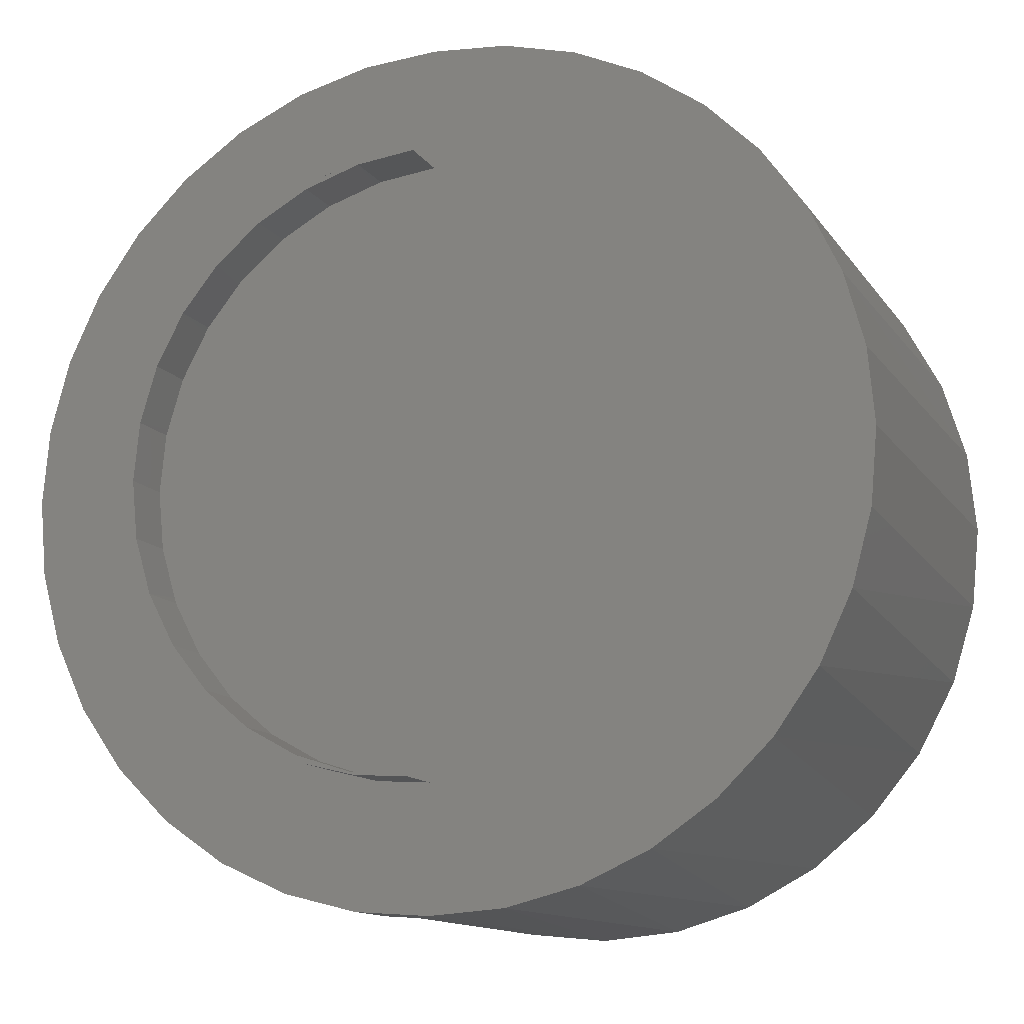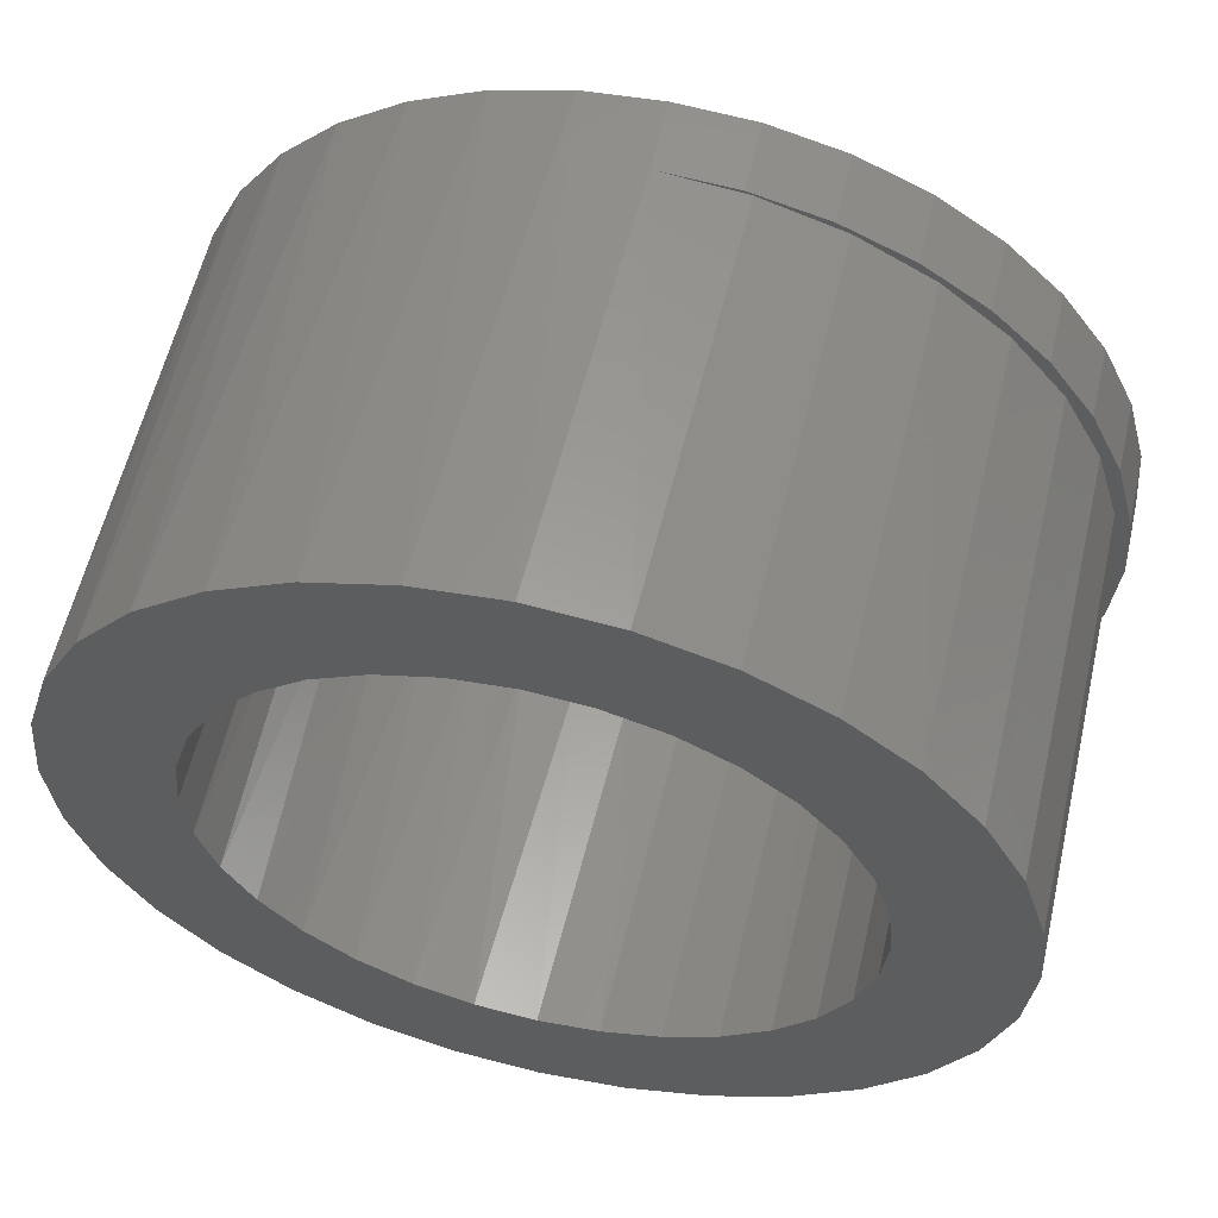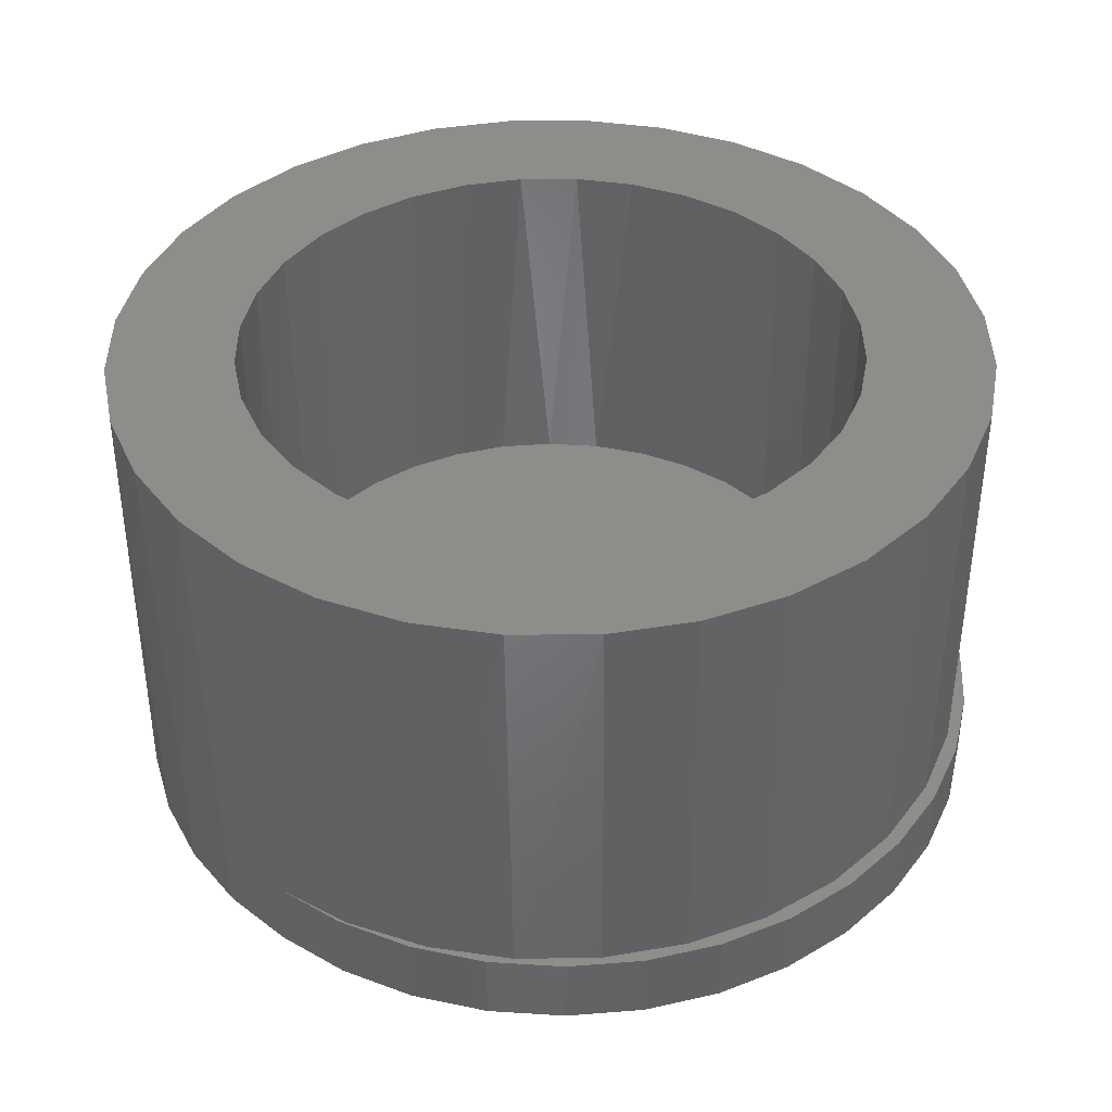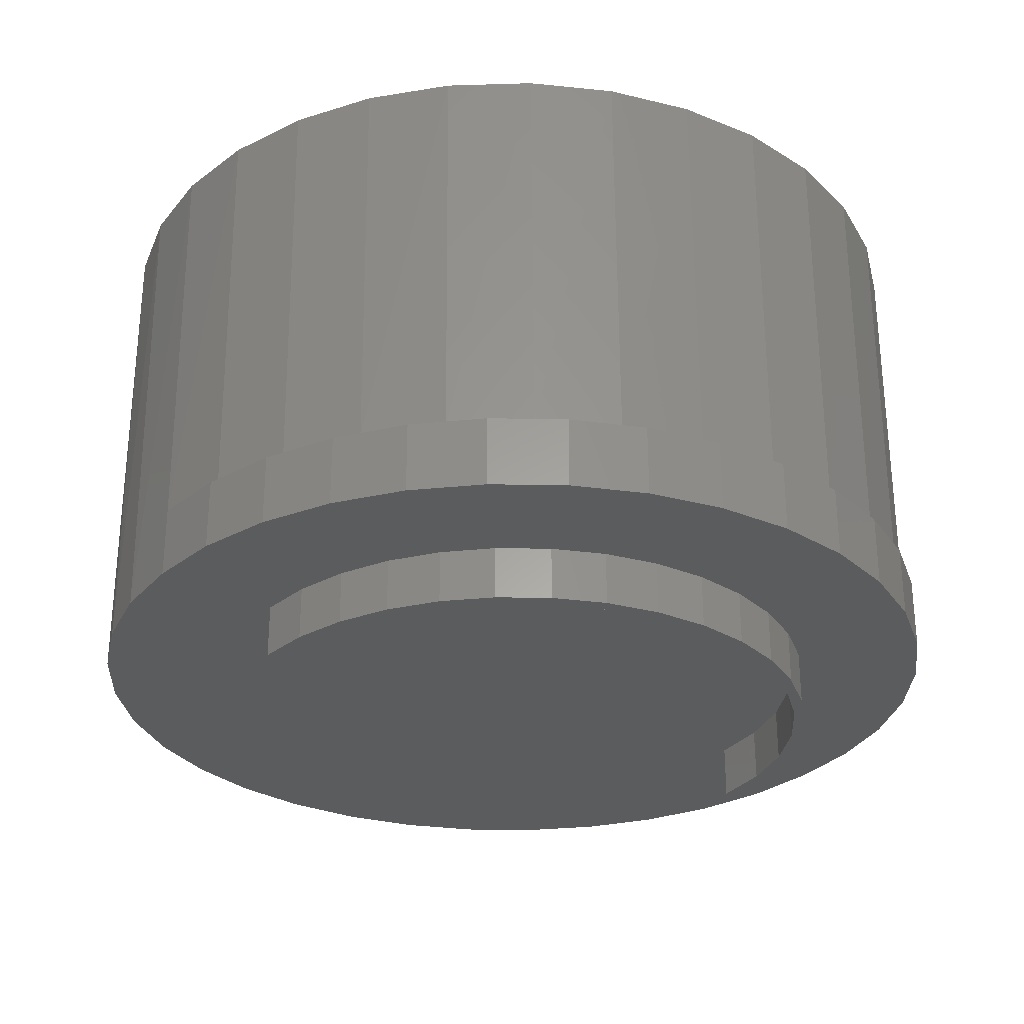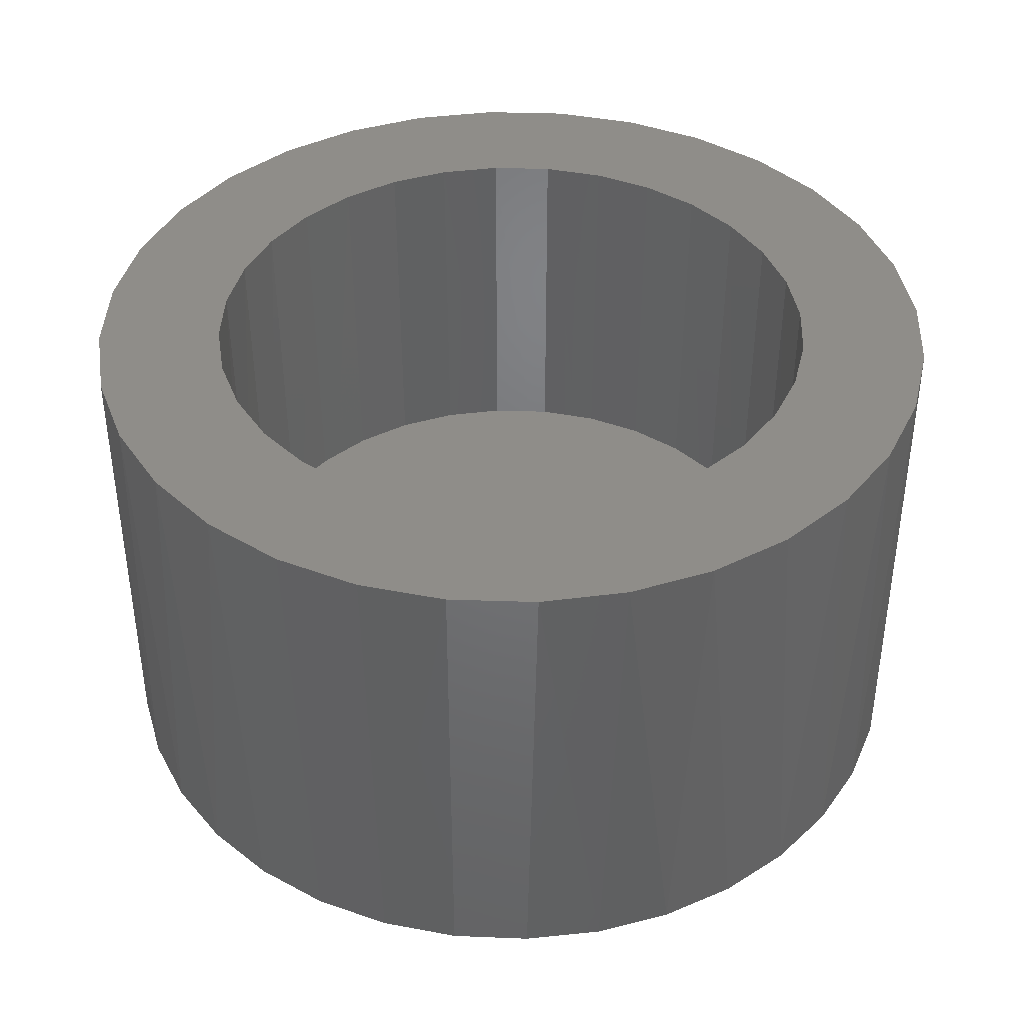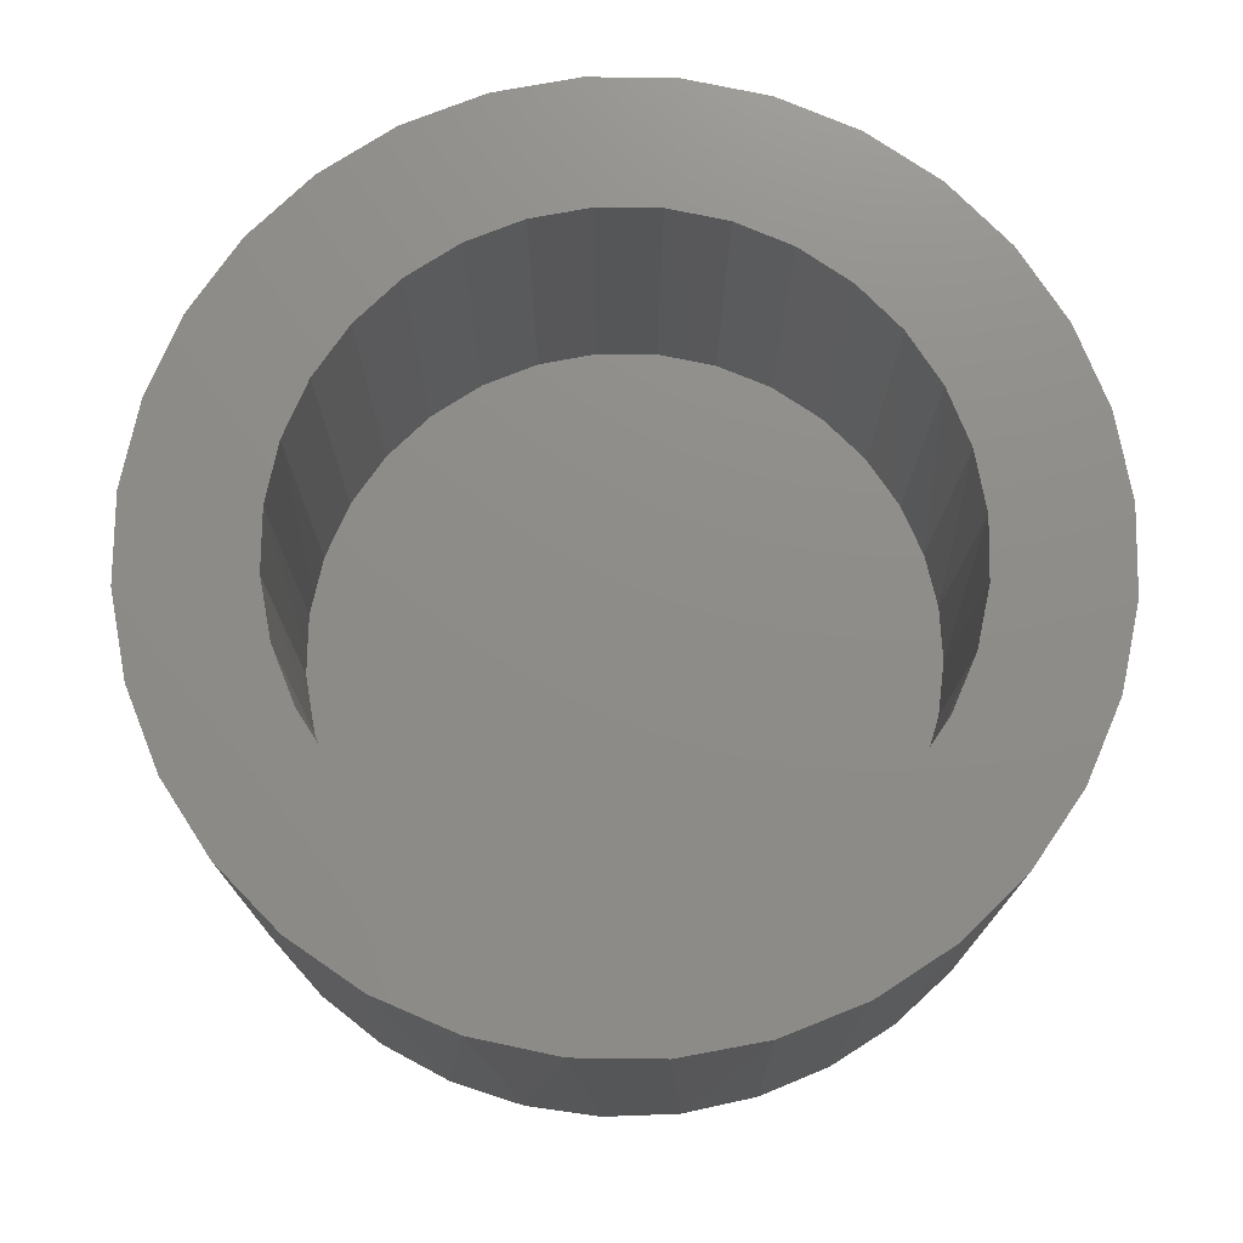
<metadata>
{"format":"stl","ext":"stl","renderer":"f3d","projection":"perspective","resolution":1024,"background":"white","views":[{"elev":-12.8,"azim":-158.7,"up":"+Y"},{"elev":58.5,"azim":13.0,"up":"+Y"},{"elev":39.7,"azim":38.9,"up":"+Z"},{"elev":-29.1,"azim":53.2,"up":"+Z"},{"elev":40.6,"azim":-82.1,"up":"+Z"},{"elev":74.6,"azim":-117.4,"up":"+Z"}]}
</metadata>
<code>
# stl→obj: 204 verts, 404 faces
v -0.1226 0.05158 0.2109
v -0.1839 0.03696 0.2109
v -0.1302 0.0263 0.2109
v 0.1595 0.1053 0.2109
v 0.07686 0.1121 0.2109
v 0.09728 0.09531 0.2109
v 0.001974 0.1348 0.2109
v 0.02827 0.1322 0.2109
v 0.136 0.134 0.2109
v 0.1072 0.1575 0.2109
v 0.07448 0.1751 0.2109
v 0.03894 0.1858 0.2109
v 0.001974 0.1895 0.2109
v -0.03499 0.1858 0.2109
v -0.07053 0.1751 0.2109
v -0.1033 0.1575 0.2109
v -0.132 0.134 0.2109
v -0.1556 0.1053 0.2109
v -0.07291 0.1121 0.2109
v -0.04961 0.1245 0.2109
v -0.02432 0.1322 0.2109
v -0.132 -0.134 0.2109
v -0.1033 -0.1575 0.2109
v 0.001974 -0.1348 0.2109
v -0.02432 -0.1322 0.2109
v -0.04961 -0.1245 0.2109
v -0.07291 -0.1121 0.2109
v -0.1556 -0.1053 0.2109
v -0.07053 -0.1751 0.2109
v -0.03499 -0.1858 0.2109
v 0.001974 -0.1895 0.2109
v 0.03894 -0.1858 0.2109
v 0.07448 -0.1751 0.2109
v 0.1072 -0.1575 0.2109
v 0.136 -0.134 0.2109
v 0.05355 0.1245 0.2109
v 0.1595 -0.1053 0.2109
v 0.07686 -0.1121 0.2109
v 0.05355 -0.1245 0.2109
v 0.02827 -0.1322 0.2109
v -0.1731 0.07251 0.2109
v -0.1101 0.07488 0.2109
v -0.09333 0.09531 0.2109
v -0.1328 1.651e-17 0.2109
v -0.1875 2.32e-17 0.2109
v -0.1302 -0.0263 0.2109
v -0.1839 -0.03696 0.2109
v -0.1226 -0.05158 0.2109
v -0.1731 -0.07251 0.2109
v -0.1101 -0.07488 0.2109
v -0.09333 -0.09531 0.2109
v 0.177 0.07251 0.2109
v 0.114 0.07488 0.2109
v 0.1878 0.03696 0.2109
v 0.1265 0.05158 0.2109
v 0.1342 0.0263 0.2109
v 0.1914 0 0.2109
v 0.1368 0 0.2109
v 0.1878 -0.03696 0.2109
v 0.1342 -0.0263 0.2109
v 0.177 -0.07251 0.2109
v 0.1265 -0.05158 0.2109
v 0.114 -0.07488 0.2109
v 0.09728 -0.09531 0.2109
v 0.004934 0.1348 0.05469
v -0.01884 0.1332 0.05469
v -0.1245 0.04672 0.05469
v -0.1143 0.06825 0.05469
v -0.1004 0.08764 0.05469
v -0.0834 0.1043 0.05469
v -0.0637 0.1177 0.05469
v -0.04196 0.1274 0.05469
v 0.0556 0.1237 -0.02344
v 0.03081 0.1317 -0.02344
v 0.07839 0.111 -0.02344
v 0.09832 0.09426 -0.02344
v 0.1147 0.07396 -0.02344
v 0.004934 0.1348 -0.02344
v -0.1307 0.02373 0.05469
v -0.1328 1.651e-17 0.05469
v 0.1268 0.0509 -0.02344
v 0.1342 0.02593 -0.02344
v 0.1368 -3.301e-17 -0.02344
v 0.1147 -0.07396 -0.02344
v 0.09832 -0.09426 -0.02344
v 0.07839 -0.111 -0.02344
v 0.0556 -0.1237 -0.02344
v 0.03081 -0.1317 -0.02344
v -0.01884 -0.1332 0.05469
v 0.004934 -0.1348 0.05469
v -0.04196 -0.1274 0.05469
v -0.0637 -0.1177 0.05469
v -0.0834 -0.1043 0.05469
v -0.1004 -0.08764 0.05469
v -0.1143 -0.06825 0.05469
v -0.1245 -0.04672 0.05469
v 0.004934 -0.1348 -0.02344
v 0.1268 -0.0509 -0.02344
v 0.1342 -0.02593 -0.02344
v -0.1307 -0.02373 0.05469
v 0.0287 0.1332 -0.02344
v 0.0287 0.1332 0.05469
v 0.05182 0.1274 -0.02344
v 0.05182 0.1274 0.05469
v 0.07357 0.1177 -0.02344
v 0.07357 0.1177 0.05469
v 0.09327 0.1043 -0.02344
v 0.09327 0.1043 0.05469
v 0.1103 0.08764 -0.02344
v 0.1103 0.08764 0.05469
v 0.1241 0.06825 -0.02344
v 0.1241 0.06825 0.05469
v 0.1343 0.04672 -0.02344
v 0.1343 0.04672 0.05469
v 0.1406 0.02373 -0.02344
v 0.1406 0.02373 0.05469
v 0.1427 -3.301e-17 -0.02344
v 0.1427 -3.301e-17 0.05469
v 0.1406 -0.02373 -0.02344
v 0.1343 -0.04672 -0.02344
v 0.1241 -0.06825 -0.02344
v 0.1103 -0.08764 -0.02344
v 0.09327 -0.1043 -0.02344
v 0.07357 -0.1177 -0.02344
v 0.05182 -0.1274 -0.02344
v 0.0287 -0.1332 -0.02344
v 0.1406 -0.02373 0.05469
v 0.1343 -0.04672 0.05469
v 0.1241 -0.06825 0.05469
v 0.1103 -0.08764 0.05469
v 0.09327 -0.1043 0.05469
v 0.07357 -0.1177 0.05469
v 0.05182 -0.1274 0.05469
v 0.0287 -0.1332 0.05469
v 0.0382 0.187 0
v -0.02833 0.187 0
v 0.004934 0.1895 0
v -0.06066 0.1788 0
v 0.07053 0.1788 0
v 0.0382 -0.187 0
v -0.02833 -0.187 0
v 0.07053 -0.1788 0
v 0.004934 -0.1895 0
v -0.06066 -0.1788 0
v -0.09105 -0.1651 0
v 0.1009 -0.1651 0
v -0.1186 -0.1462 0
v 0.1284 -0.1462 0
v -0.1423 -0.1228 0
v 0.1522 -0.1228 0
v -0.1616 -0.09559 0
v 0.1715 -0.09559 0
v -0.1758 -0.06542 0
v 0.1857 -0.06542 0
v -0.1846 -0.03323 0
v 0.1944 -0.03323 0
v -0.1875 2.32e-17 0
v 0.1974 0 0
v -0.1846 0.03323 0
v 0.1944 0.03323 0
v -0.1758 0.06542 0
v 0.1857 0.06542 0
v -0.1616 0.09559 0
v 0.1715 0.09559 0
v -0.1423 0.1228 0
v 0.1522 0.1228 0
v -0.1186 0.1462 0
v 0.1284 0.1462 0
v -0.09105 0.1651 0
v 0.1009 0.1651 0
v 0.04148 0.1853 0.03125
v 0.07653 0.1742 0.03125
v 0.1088 0.1565 0.03125
v 0.137 0.1329 0.03125
v 0.004934 0.1895 0.03125
v 0.1914 0 0.03125
v 0.1879 0.0366 0.03125
v 0.1773 0.07182 0.03125
v 0.1601 0.1043 0.03125
v 0.004934 -0.1895 0.03125
v 0.04148 -0.1853 0.03125
v 0.137 -0.1329 0.03125
v 0.1088 -0.1565 0.03125
v 0.07653 -0.1742 0.03125
v 0.1879 -0.0366 0.03125
v 0.1773 -0.07182 0.03125
v 0.1601 -0.1043 0.03125
v 0.0382 0.187 0.03125
v 0.07053 0.1788 0.03125
v 0.1009 0.1651 0.03125
v 0.1284 0.1462 0.03125
v 0.1522 0.1228 0.03125
v 0.1715 0.09559 0.03125
v 0.1857 0.06542 0.03125
v 0.1944 0.03323 0.03125
v 0.1974 0 0.03125
v 0.1944 -0.03323 0.03125
v 0.1857 -0.06542 0.03125
v 0.1715 -0.09559 0.03125
v 0.1522 -0.1228 0.03125
v 0.1284 -0.1462 0.03125
v 0.1009 -0.1651 0.03125
v 0.07053 -0.1788 0.03125
v 0.0382 -0.187 0.03125
f 1 2 3
f 4 5 6
f 7 8 9
f 7 9 10
f 7 10 11
f 7 11 12
f 7 12 13
f 7 13 14
f 7 14 15
f 7 15 16
f 7 16 17
f 17 18 19
f 17 19 20
f 17 20 21
f 17 21 7
f 22 23 24
f 22 24 25
f 22 25 26
f 22 26 27
f 22 27 28
f 24 23 29
f 24 29 30
f 24 30 31
f 24 31 32
f 24 32 33
f 24 33 34
f 24 34 35
f 9 8 36
f 9 36 5
f 9 5 4
f 35 37 38
f 35 38 39
f 35 39 40
f 35 40 24
f 2 1 41
f 41 1 42
f 41 42 18
f 18 42 43
f 18 43 19
f 3 2 44
f 44 2 45
f 44 45 46
f 46 45 47
f 46 47 48
f 48 47 49
f 48 49 50
f 50 49 51
f 51 49 28
f 51 28 27
f 4 6 52
f 52 6 53
f 52 53 54
f 54 53 55
f 54 55 56
f 54 56 57
f 57 56 58
f 57 58 59
f 59 58 60
f 59 60 61
f 61 60 62
f 61 62 63
f 61 63 37
f 37 63 64
f 37 64 38
f 8 7 65
f 7 66 65
f 67 1 3
f 1 67 68
f 68 42 1
f 42 68 69
f 69 43 42
f 43 69 70
f 70 19 43
f 71 19 70
f 20 19 71
f 72 20 71
f 21 20 72
f 66 21 72
f 7 21 66
f 73 36 74
f 5 36 73
f 75 5 73
f 6 5 75
f 76 6 75
f 53 6 76
f 77 53 76
f 55 53 77
f 36 8 74
f 74 8 65
f 74 65 78
f 67 3 79
f 79 3 44
f 79 44 80
f 77 81 55
f 55 81 82
f 55 82 56
f 56 82 83
f 56 83 58
f 84 63 62
f 63 84 85
f 85 64 63
f 64 85 86
f 86 38 64
f 38 86 87
f 87 39 38
f 39 87 88
f 89 24 90
f 89 25 24
f 25 89 91
f 91 26 25
f 26 91 92
f 92 27 26
f 27 92 93
f 93 51 27
f 94 51 93
f 50 51 94
f 95 50 94
f 48 50 95
f 96 48 95
f 46 48 96
f 40 39 88
f 40 88 97
f 40 97 90
f 40 90 24
f 84 62 98
f 98 62 60
f 98 60 99
f 99 60 58
f 99 58 83
f 96 100 46
f 46 100 80
f 46 80 44
f 78 65 101
f 101 65 102
f 101 102 103
f 103 102 104
f 103 104 105
f 105 104 106
f 105 106 107
f 107 106 108
f 107 108 109
f 109 108 110
f 109 110 111
f 111 110 112
f 111 112 113
f 113 112 114
f 113 114 115
f 115 114 116
f 115 116 117
f 117 116 118
f 119 83 117
f 83 115 117
f 101 74 78
f 103 74 101
f 103 73 74
f 105 73 103
f 75 73 105
f 107 75 105
f 107 76 75
f 109 76 107
f 77 76 109
f 111 77 109
f 81 77 111
f 113 81 111
f 82 81 113
f 115 82 113
f 82 115 83
f 119 99 83
f 99 119 120
f 120 98 99
f 98 120 121
f 121 84 98
f 84 121 122
f 122 85 84
f 85 122 123
f 123 86 85
f 124 86 123
f 87 86 124
f 125 87 124
f 88 87 125
f 126 88 125
f 88 126 97
f 117 118 119
f 119 118 127
f 119 127 120
f 120 127 128
f 120 128 121
f 121 128 129
f 121 129 122
f 122 129 130
f 122 130 123
f 123 130 131
f 123 131 124
f 124 131 132
f 124 132 125
f 125 132 133
f 125 133 126
f 126 133 134
f 126 134 97
f 97 134 90
f 118 116 127
f 127 116 114
f 127 114 128
f 128 114 112
f 128 112 129
f 95 67 96
f 96 67 79
f 96 79 100
f 80 100 79
f 129 112 130
f 130 112 110
f 130 110 131
f 131 110 108
f 131 108 132
f 132 108 106
f 132 106 133
f 133 106 104
f 133 104 134
f 134 104 102
f 134 102 90
f 90 102 65
f 90 65 89
f 89 65 66
f 89 66 91
f 91 66 72
f 91 72 92
f 92 72 71
f 92 71 93
f 93 71 70
f 93 70 94
f 94 70 69
f 94 69 95
f 95 69 68
f 95 68 67
f 135 136 137
f 138 136 135
f 139 138 135
f 140 141 142
f 141 140 143
f 141 144 142
f 142 144 145
f 142 145 146
f 146 145 147
f 146 147 148
f 148 147 149
f 148 149 150
f 150 149 151
f 150 151 152
f 152 151 153
f 152 153 154
f 154 153 155
f 154 155 156
f 156 155 157
f 156 157 158
f 158 157 159
f 158 159 160
f 160 159 161
f 160 161 162
f 162 161 163
f 162 163 164
f 164 163 165
f 164 165 166
f 166 165 167
f 166 167 168
f 168 167 169
f 168 169 170
f 170 169 138
f 170 138 139
f 2 41 161
f 163 161 41
f 41 18 163
f 165 163 18
f 18 17 165
f 167 165 17
f 17 16 167
f 167 16 169
f 169 16 15
f 169 15 138
f 138 15 14
f 138 14 136
f 136 14 13
f 171 12 11
f 171 11 172
f 172 11 10
f 172 10 173
f 173 10 9
f 173 9 174
f 174 9 4
f 175 137 136
f 175 136 13
f 175 13 12
f 175 12 171
f 157 45 159
f 159 45 2
f 159 2 161
f 57 176 54
f 54 176 177
f 54 177 52
f 52 177 178
f 52 178 4
f 4 178 179
f 4 179 174
f 180 32 31
f 180 181 32
f 37 35 182
f 183 182 35
f 35 34 183
f 184 183 34
f 34 33 184
f 181 184 33
f 33 32 181
f 144 141 30
f 30 29 144
f 145 144 29
f 29 23 145
f 147 145 23
f 23 22 147
f 147 22 149
f 149 22 28
f 149 28 151
f 151 28 49
f 151 49 153
f 153 49 47
f 143 180 141
f 141 180 31
f 141 31 30
f 176 57 185
f 185 57 59
f 185 59 186
f 186 59 61
f 186 61 187
f 187 61 37
f 187 37 182
f 45 157 47
f 47 157 155
f 47 155 153
f 137 175 135
f 135 175 188
f 135 188 139
f 139 188 189
f 139 189 170
f 170 189 190
f 170 190 168
f 168 190 191
f 168 191 166
f 166 191 192
f 166 192 164
f 164 192 193
f 164 193 162
f 162 193 194
f 162 194 160
f 160 194 195
f 160 195 158
f 158 195 196
f 158 196 156
f 156 196 197
f 156 197 154
f 154 197 198
f 154 198 152
f 152 198 199
f 152 199 150
f 150 199 200
f 150 200 148
f 148 200 201
f 148 201 146
f 146 201 202
f 146 202 142
f 142 202 203
f 142 203 140
f 140 203 204
f 140 204 143
f 143 204 180
f 196 176 197
f 196 195 176
f 175 171 188
f 188 171 189
f 171 172 189
f 190 189 172
f 172 173 190
f 191 190 173
f 173 174 191
f 191 174 192
f 192 174 179
f 192 179 193
f 193 179 178
f 193 178 194
f 194 178 177
f 194 177 195
f 176 195 177
f 176 185 197
f 198 197 185
f 185 186 198
f 199 198 186
f 186 187 199
f 200 199 187
f 187 182 200
f 201 200 182
f 182 183 201
f 201 183 202
f 202 183 184
f 202 184 203
f 203 184 181
f 203 181 204
f 180 204 181

</code>
